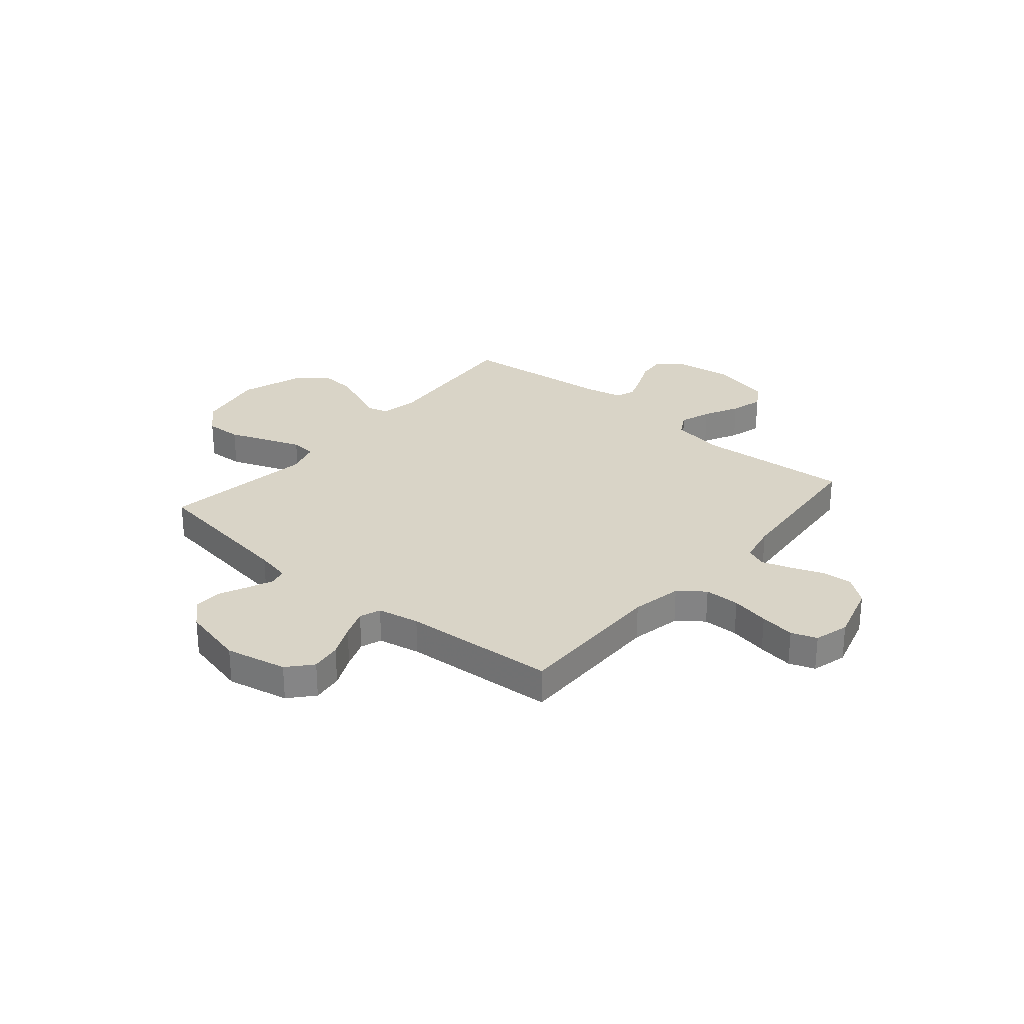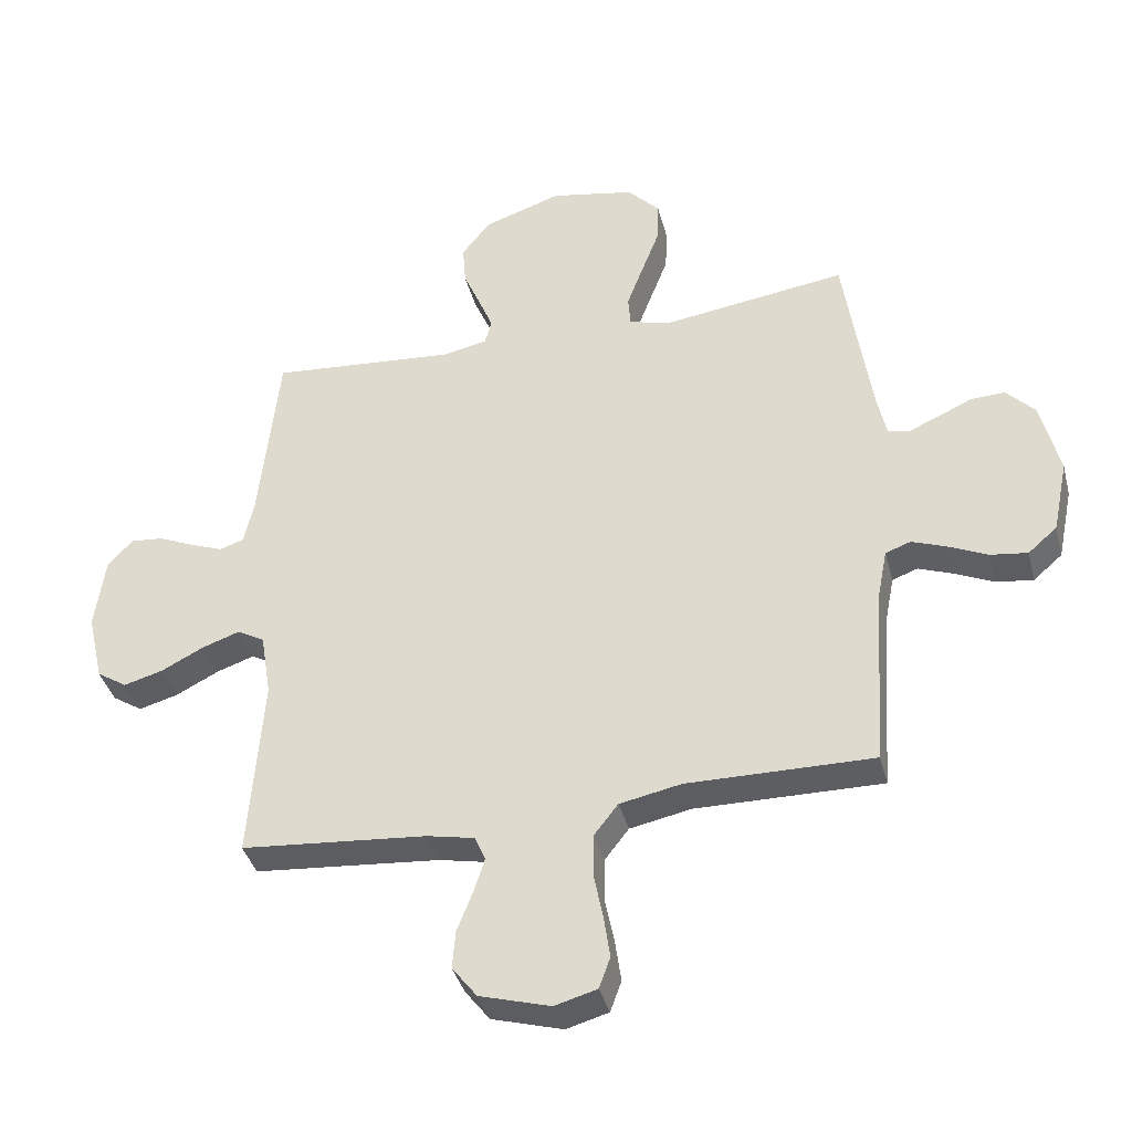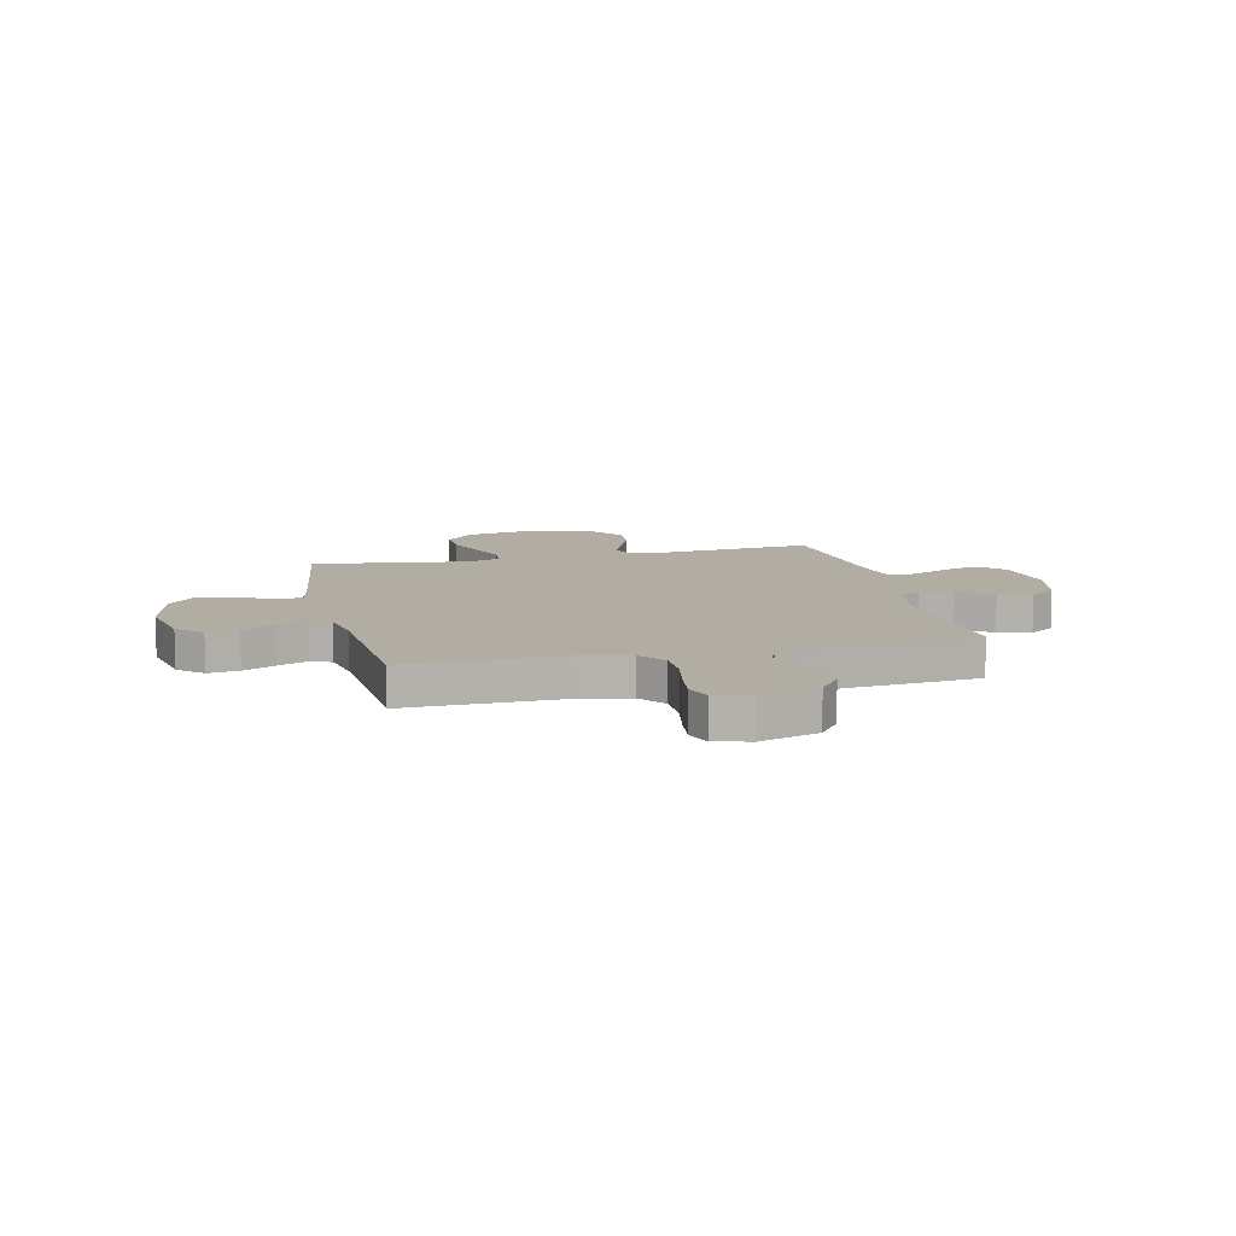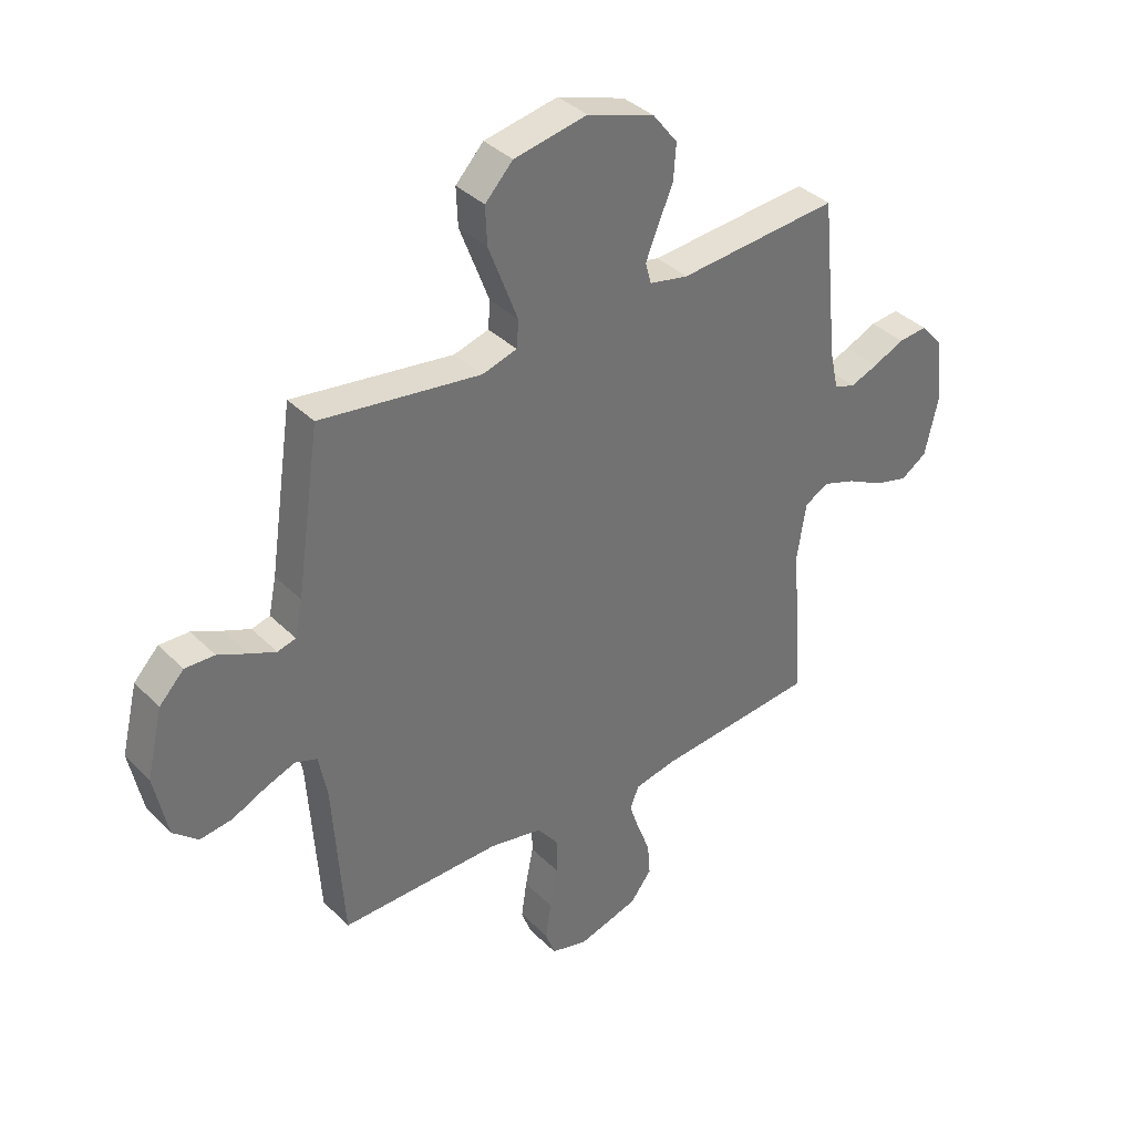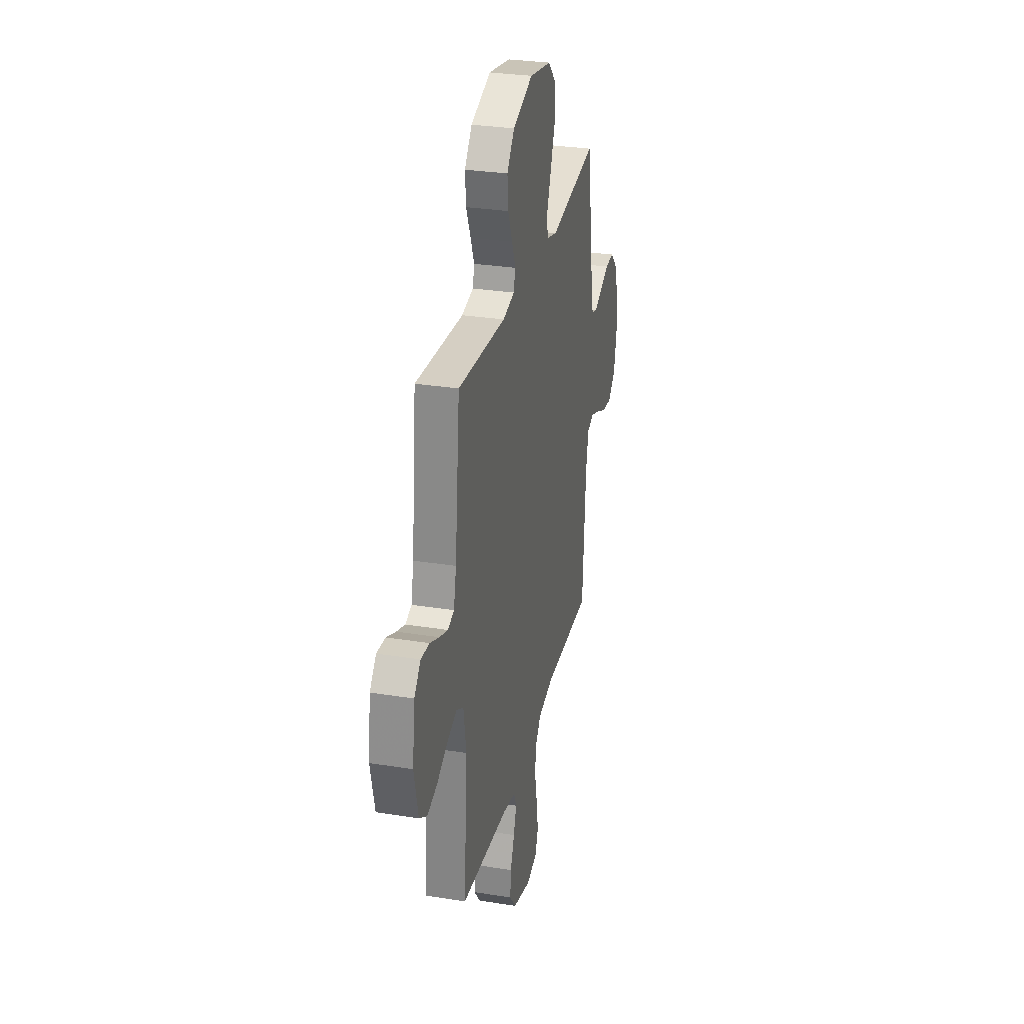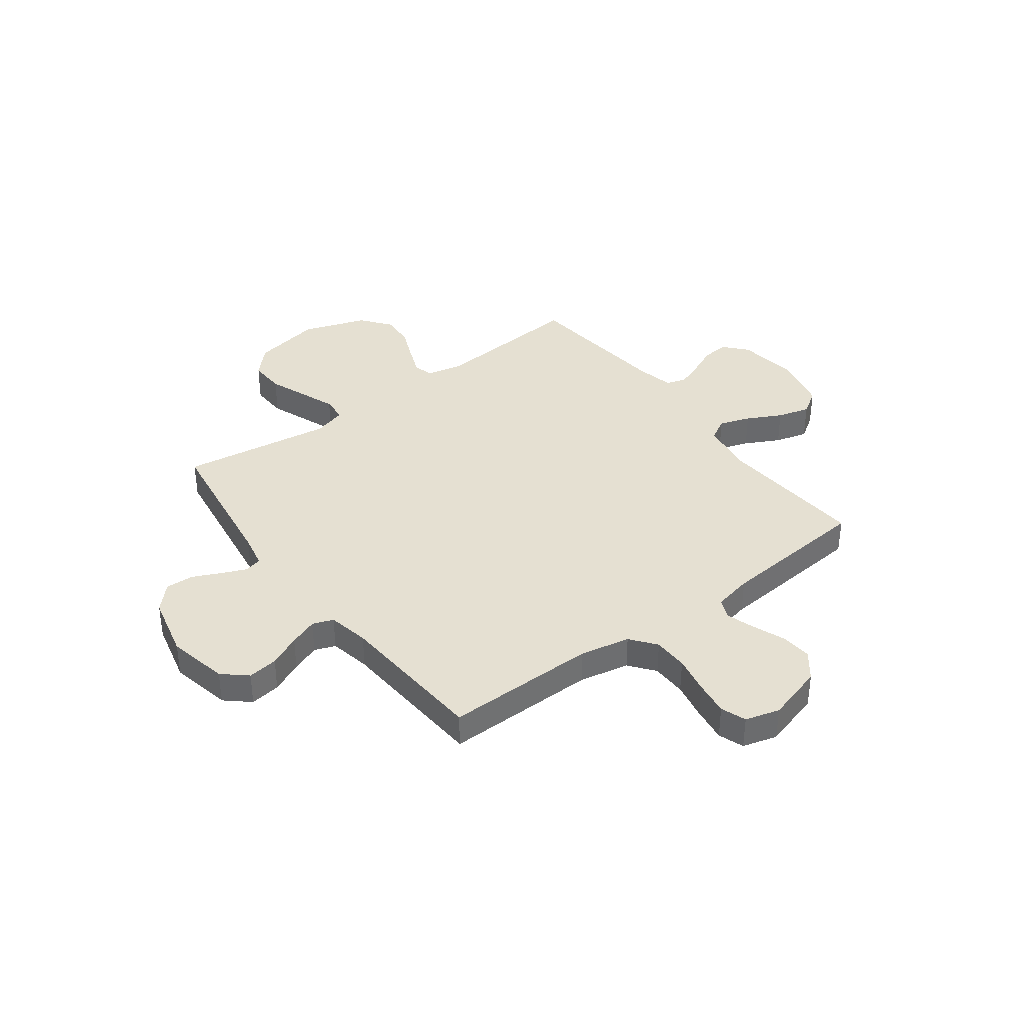
<metadata>
{"format":"obj","ext":"obj","renderer":"f3d","projection":"perspective","resolution":1024,"background":"white","views":[{"elev":28.5,"azim":130.2,"up":"+Y"},{"elev":-38.6,"azim":14.3,"up":"+Z"},{"elev":10.6,"azim":166.6,"up":"+Y"},{"elev":37.1,"azim":141.3,"up":"+Z"},{"elev":30.2,"azim":-76.9,"up":"+Z"},{"elev":37.7,"azim":143.2,"up":"+Y"}]}
</metadata>
<code>
v 0.5 0.07 0.5
v 0.544 0.07 0.2
v 0.558 0.07 0.133
v 0.592 0.07 0.124
v 0.641 0.07 0.145
v 0.697 0.07 0.171
v 0.752 0.07 0.173
v 0.798 0.07 0.125
v 0.828 0.07 0
v 0.803 0.07 -0.12
v 0.756 0.07 -0.161
v 0.696 0.07 -0.153
v 0.633 0.07 -0.124
v 0.577 0.07 -0.103
v 0.536 0.07 -0.118
v 0.52 0.07 -0.2
v 0.5 0.07 -0.5
v 0.2 0.07 -0.497
v 0.101 0.07 -0.517
v 0.062 0.07 -0.567
v 0.061 0.07 -0.636
v 0.076 0.07 -0.711
v 0.086 0.07 -0.78
v 0.068 0.07 -0.83
v 0 0.07 -0.849
v -0.114 0.07 -0.816
v -0.154 0.07 -0.764
v -0.149 0.07 -0.702
v -0.124 0.07 -0.638
v -0.106 0.07 -0.582
v -0.123 0.07 -0.542
v -0.2 0.07 -0.526
v -0.5 0.07 -0.5
v -0.478 0.07 -0.2
v -0.495 0.07 -0.096
v -0.539 0.07 -0.071
v -0.6 0.07 -0.092
v -0.668 0.07 -0.127
v -0.732 0.07 -0.145
v -0.781 0.07 -0.113
v -0.807 0.07 0
v -0.791 0.07 0.12
v -0.751 0.07 0.165
v -0.697 0.07 0.16
v -0.639 0.07 0.134
v -0.586 0.07 0.114
v -0.547 0.07 0.127
v -0.531 0.07 0.2
v -0.5 0.07 0.5
v -0.2 0.07 0.476
v -0.127 0.07 0.491
v -0.116 0.07 0.531
v -0.139 0.07 0.588
v -0.167 0.07 0.654
v -0.172 0.07 0.721
v -0.126 0.07 0.78
v 0 0.07 0.823
v 0.137 0.07 0.797
v 0.189 0.07 0.742
v 0.186 0.07 0.671
v 0.157 0.07 0.595
v 0.131 0.07 0.526
v 0.135 0.07 0.476
v 0.2 0.07 0.457
v 0.5 0 0.5
v 0.544 0 0.2
v 0.558 0 0.133
v 0.592 0 0.124
v 0.641 0 0.145
v 0.697 0 0.171
v 0.752 0 0.173
v 0.798 0 0.125
v 0.828 0 0
v 0.803 0 -0.12
v 0.756 0 -0.161
v 0.696 0 -0.153
v 0.633 0 -0.124
v 0.577 0 -0.103
v 0.536 0 -0.118
v 0.52 0 -0.2
v 0.5 0 -0.5
v 0.2 0 -0.497
v 0.101 0 -0.517
v 0.062 0 -0.567
v 0.061 0 -0.636
v 0.076 0 -0.711
v 0.086 0 -0.78
v 0.068 0 -0.83
v 0 0 -0.849
v -0.114 0 -0.816
v -0.154 0 -0.764
v -0.149 0 -0.702
v -0.124 0 -0.638
v -0.106 0 -0.582
v -0.123 0 -0.542
v -0.2 0 -0.526
v -0.5 0 -0.5
v -0.478 0 -0.2
v -0.495 0 -0.096
v -0.539 0 -0.071
v -0.6 0 -0.092
v -0.668 0 -0.127
v -0.732 0 -0.145
v -0.781 0 -0.113
v -0.807 0 0
v -0.791 0 0.12
v -0.751 0 0.165
v -0.697 0 0.16
v -0.639 0 0.134
v -0.586 0 0.114
v -0.547 0 0.127
v -0.531 0 0.2
v -0.5 0 0.5
v -0.2 0 0.476
v -0.127 0 0.491
v -0.116 0 0.531
v -0.139 0 0.588
v -0.167 0 0.654
v -0.172 0 0.721
v -0.126 0 0.78
v 0 0 0.823
v 0.137 0 0.797
v 0.189 0 0.742
v 0.186 0 0.671
v 0.157 0 0.595
v 0.131 0 0.526
v 0.135 0 0.476
v 0.2 0 0.457
f 59 60 61
f 58 59 61
f 57 58 61
f 56 57 61
f 55 56 61
f 54 55 61
f 53 54 61
f 52 53 61 62
f 51 52 62 63
f 48 49 50
f 51 63 64
f 50 51 64
f 48 50 64
f 47 48 64
f 43 44 45
f 42 43 45
f 41 42 45
f 40 41 45
f 39 40 45
f 38 39 45
f 37 38 45
f 36 37 45 46
f 35 36 46 47
f 32 33 34
f 31 32 34 35
f 27 28 29
f 26 27 29
f 25 26 29
f 24 25 29
f 23 24 29
f 22 23 29
f 21 22 29
f 20 21 29 30
f 19 20 30 31
f 16 17 18
f 64 1 2
f 47 64 2
f 35 47 2
f 31 35 2
f 19 31 2
f 18 19 2
f 16 18 2
f 15 16 2
f 11 12 13
f 10 11 13
f 9 10 13
f 8 9 13
f 7 8 13
f 6 7 13
f 5 6 13
f 14 15 2 3
f 4 5 13 14
f 3 4 14
f 125 124 123
f 125 123 122
f 125 122 121
f 125 121 120
f 125 120 119
f 125 119 118
f 125 118 117
f 126 125 117 116
f 127 126 116 115
f 114 113 112
f 128 127 115
f 128 115 114
f 128 114 112
f 128 112 111
f 109 108 107
f 109 107 106
f 109 106 105
f 109 105 104
f 109 104 103
f 109 103 102
f 109 102 101
f 110 109 101 100
f 111 110 100 99
f 98 97 96
f 99 98 96 95
f 93 92 91
f 93 91 90
f 93 90 89
f 93 89 88
f 93 88 87
f 93 87 86
f 93 86 85
f 94 93 85 84
f 95 94 84 83
f 82 81 80
f 66 65 128
f 66 128 111
f 66 111 99
f 66 99 95
f 66 95 83
f 66 83 82
f 66 82 80
f 66 80 79
f 77 76 75
f 77 75 74
f 77 74 73
f 77 73 72
f 77 72 71
f 77 71 70
f 77 70 69
f 67 66 79 78
f 78 77 69 68
f 78 68 67
f 1 65 66 2
f 2 66 67 3
f 3 67 68 4
f 4 68 69 5
f 5 69 70 6
f 6 70 71 7
f 7 71 72 8
f 8 72 73 9
f 9 73 74 10
f 10 74 75 11
f 11 75 76 12
f 12 76 77 13
f 13 77 78 14
f 14 78 79 15
f 15 79 80 16
f 16 80 81 17
f 17 81 82 18
f 18 82 83 19
f 19 83 84 20
f 20 84 85 21
f 21 85 86 22
f 22 86 87 23
f 23 87 88 24
f 24 88 89 25
f 25 89 90 26
f 26 90 91 27
f 27 91 92 28
f 28 92 93 29
f 29 93 94 30
f 30 94 95 31
f 31 95 96 32
f 32 96 97 33
f 33 97 98 34
f 34 98 99 35
f 35 99 100 36
f 36 100 101 37
f 37 101 102 38
f 38 102 103 39
f 39 103 104 40
f 40 104 105 41
f 41 105 106 42
f 42 106 107 43
f 43 107 108 44
f 44 108 109 45
f 45 109 110 46
f 46 110 111 47
f 47 111 112 48
f 48 112 113 49
f 49 113 114 50
f 50 114 115 51
f 51 115 116 52
f 52 116 117 53
f 53 117 118 54
f 54 118 119 55
f 55 119 120 56
f 56 120 121 57
f 57 121 122 58
f 58 122 123 59
f 59 123 124 60
f 60 124 125 61
f 61 125 126 62
f 62 126 127 63
f 63 127 128 64
f 64 128 65 1

</code>
